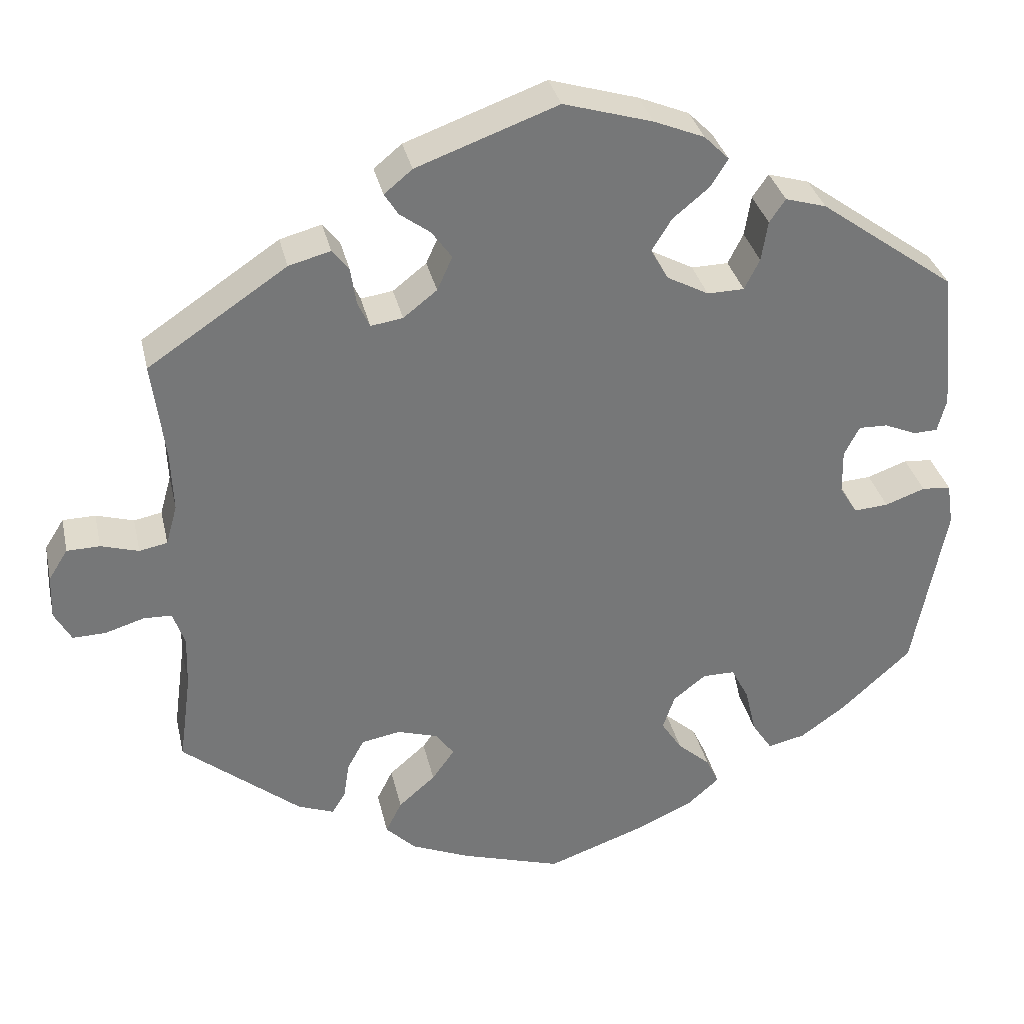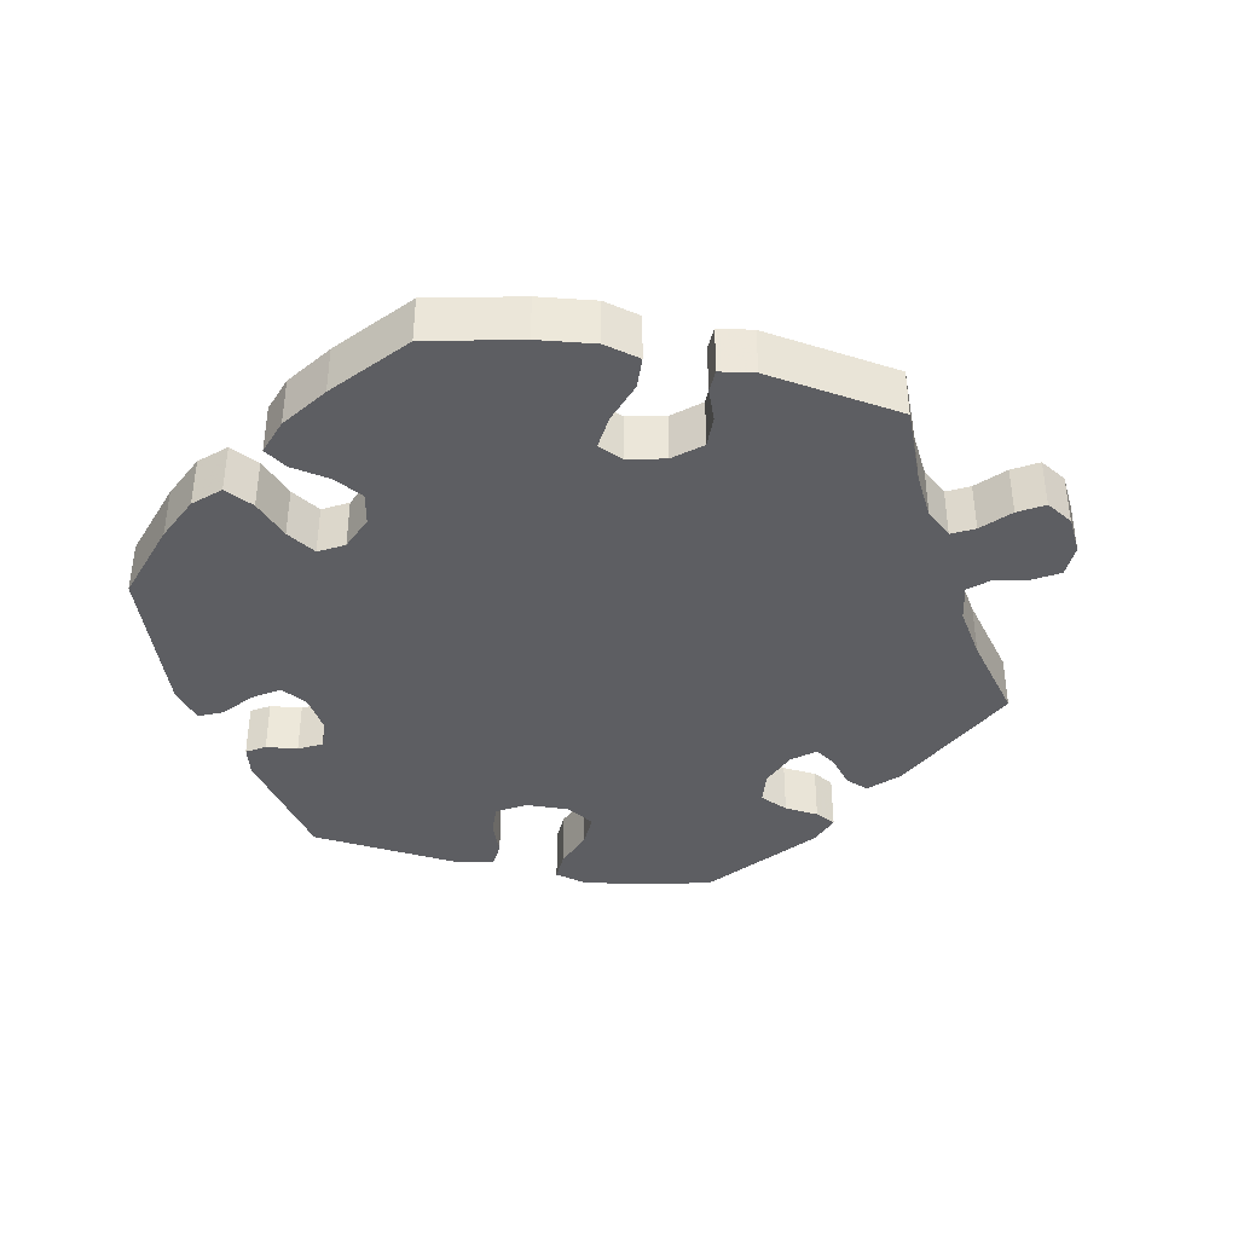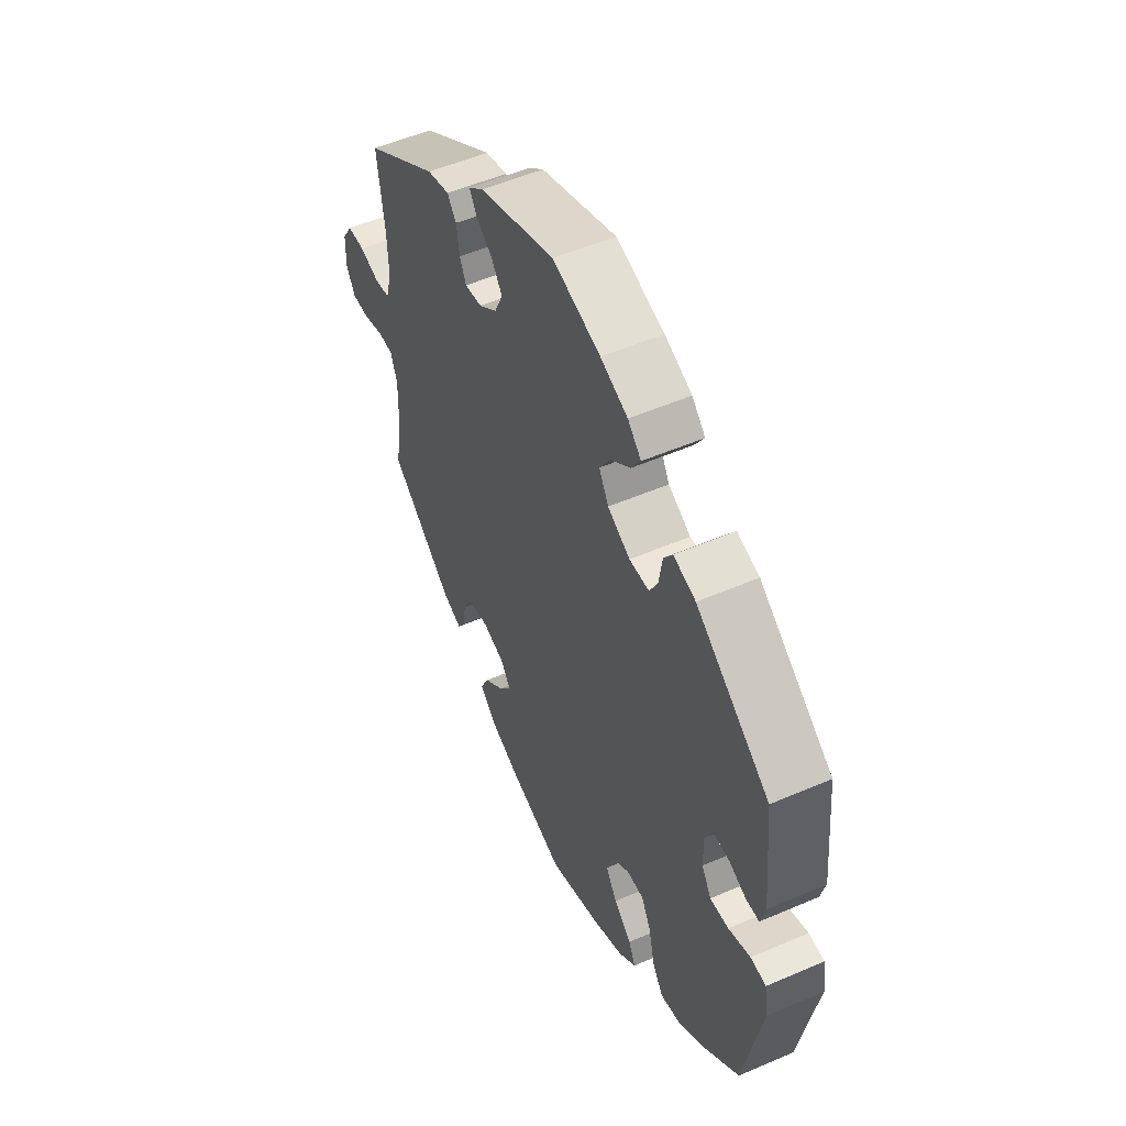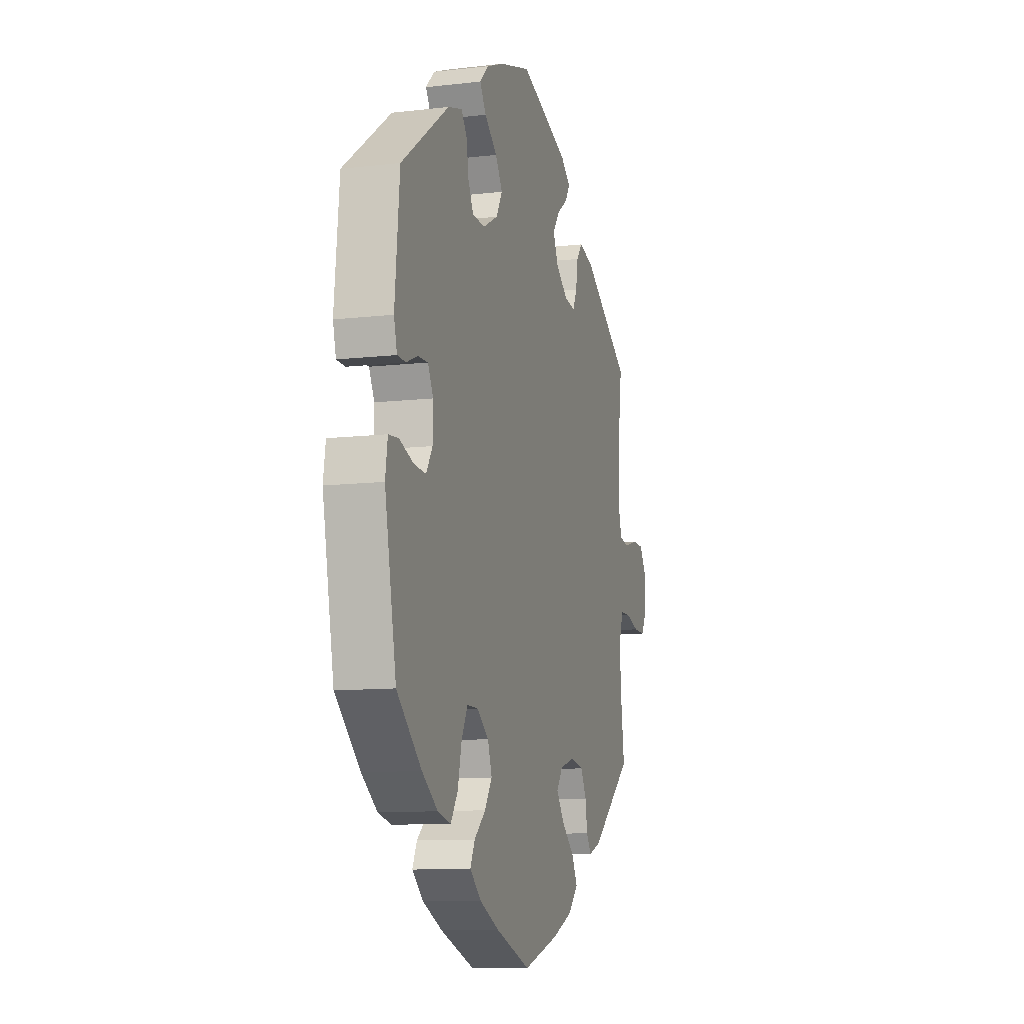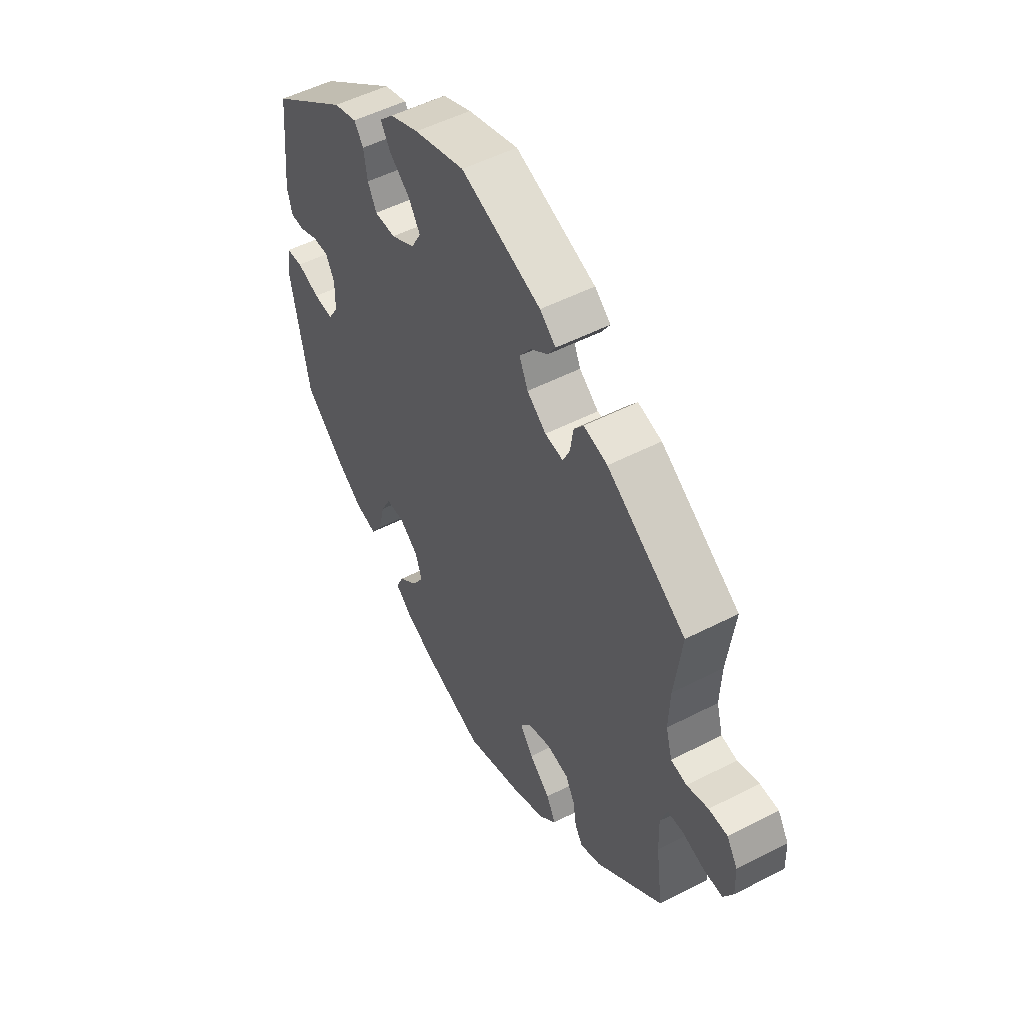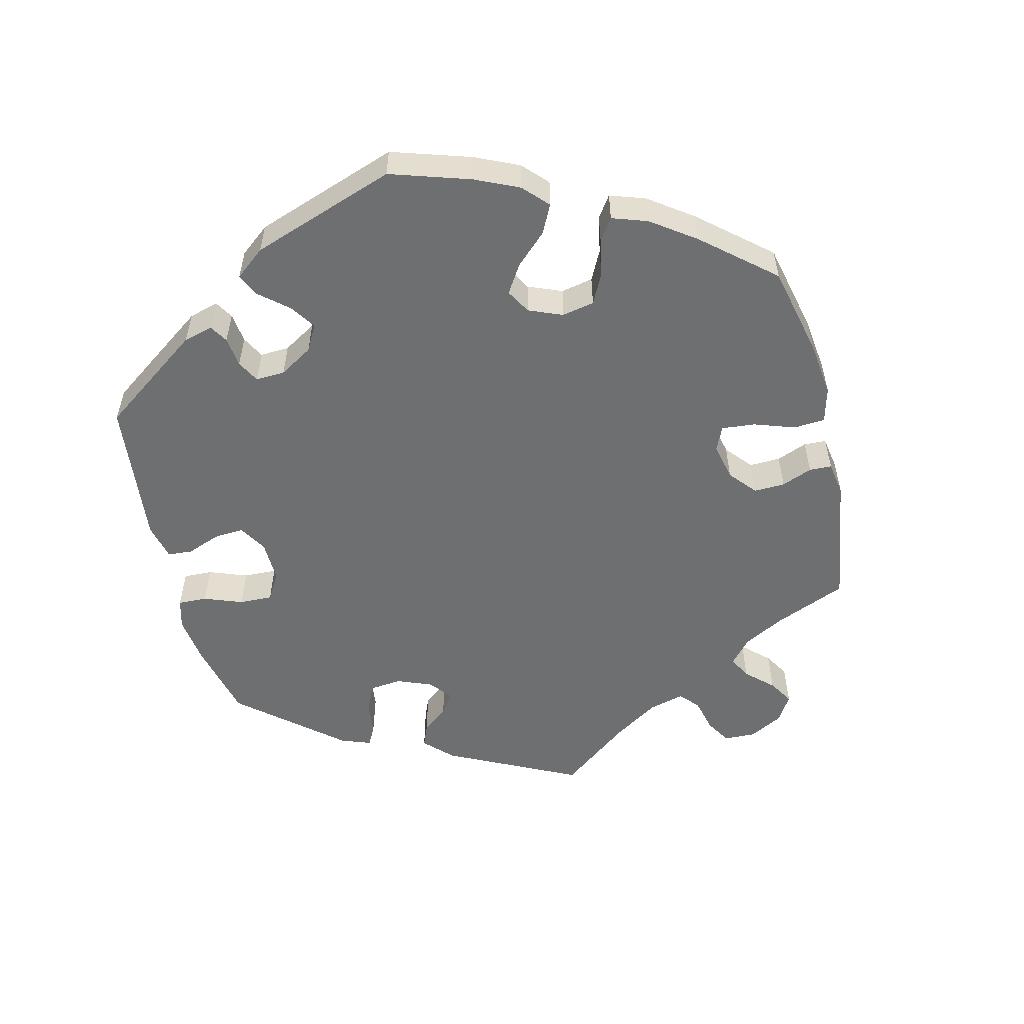
<metadata>
{"format":"obj","ext":"obj","renderer":"f3d","projection":"perspective","resolution":1024,"background":"white","views":[{"elev":33.3,"azim":-12.5,"up":"+Z"},{"elev":-39.4,"azim":-161.8,"up":"+Y"},{"elev":52.7,"azim":65.1,"up":"+Z"},{"elev":-10.5,"azim":106.4,"up":"+Z"},{"elev":51.4,"azim":-119.3,"up":"+Z"},{"elev":-54.5,"azim":133.8,"up":"+Y"}]}
</metadata>
<code>
v -0.328 0.07 0.405
v -0.276 0.07 0.419
v -0.255 0.07 0.392
v -0.248 0.07 0.346
v -0.233 0.07 0.314
v -0.193 0.07 0.32
v -0.151 0.07 0.353
v -0.132 0.07 0.395
v -0.157 0.07 0.43
v -0.195 0.07 0.458
v -0.212 0.07 0.485
v -0.177 0.07 0.514
v -0.001 0.07 0.578
v 0.11 0.07 0.545
v 0.173 0.07 0.519
v 0.204 0.07 0.488
v 0.182 0.07 0.453
v 0.137 0.07 0.416
v 0.112 0.07 0.376
v 0.134 0.07 0.337
v 0.186 0.07 0.309
v 0.232 0.07 0.31
v 0.251 0.07 0.348
v 0.259 0.07 0.398
v 0.279 0.07 0.427
v 0.33 0.07 0.412
v 0.5 0.07 0.289
v 0.517 0.07 0.113
v 0.506 0.07 0.071
v 0.476 0.07 0.07
v 0.436 0.07 0.087
v 0.4 0.07 0.088
v 0.381 0.07 0.051
v 0.382 0.07 -0.004
v 0.404 0.07 -0.04
v 0.447 0.07 -0.037
v 0.497 0.07 -0.019
v 0.533 0.07 -0.022
v 0.541 0.07 -0.075
v 0.5 0.07 -0.289
v 0.412 0.07 -0.369
v 0.356 0.07 -0.409
v 0.309 0.07 -0.42
v 0.284 0.07 -0.382
v 0.27 0.07 -0.323
v 0.248 0.07 -0.281
v 0.208 0.07 -0.281
v 0.167 0.07 -0.313
v 0.152 0.07 -0.357
v 0.178 0.07 -0.397
v 0.219 0.07 -0.433
v 0.235 0.07 -0.467
v 0.195 0.07 -0.502
v 0.125 0.07 -0.534
v 0.001 0.07 -0.578
v -0.125 0.07 -0.539
v -0.198 0.07 -0.508
v -0.235 0.07 -0.471
v -0.215 0.07 -0.431
v -0.169 0.07 -0.391
v -0.141 0.07 -0.352
v -0.163 0.07 -0.321
v -0.214 0.07 -0.305
v -0.263 0.07 -0.314
v -0.284 0.07 -0.353
v -0.291 0.07 -0.399
v -0.308 0.07 -0.426
v -0.353 0.07 -0.409
v -0.501 0.07 -0.289
v -0.486 0.07 -0.178
v -0.484 0.07 -0.113
v -0.499 0.07 -0.07
v -0.534 0.07 -0.069
v -0.583 0.07 -0.084
v -0.624 0.07 -0.085
v -0.645 0.07 -0.047
v -0.643 0.07 0.008
v -0.619 0.07 0.046
v -0.578 0.07 0.047
v -0.531 0.07 0.033
v -0.496 0.07 0.04
v -0.482 0.07 0.09
v -0.485 0.07 0.165
v -0.501 0.07 0.289
v -0.328 0 0.405
v -0.276 0 0.419
v -0.255 0 0.392
v -0.248 0 0.346
v -0.233 0 0.314
v -0.193 0 0.32
v -0.151 0 0.353
v -0.132 0 0.395
v -0.157 0 0.43
v -0.195 0 0.458
v -0.212 0 0.485
v -0.177 0 0.514
v -0.001 0 0.578
v 0.11 0 0.545
v 0.173 0 0.519
v 0.204 0 0.488
v 0.182 0 0.453
v 0.137 0 0.416
v 0.112 0 0.376
v 0.134 0 0.337
v 0.186 0 0.309
v 0.232 0 0.31
v 0.251 0 0.348
v 0.259 0 0.398
v 0.279 0 0.427
v 0.33 0 0.412
v 0.5 0 0.289
v 0.517 0 0.113
v 0.506 0 0.071
v 0.476 0 0.07
v 0.436 0 0.087
v 0.4 0 0.088
v 0.381 0 0.051
v 0.382 0 -0.004
v 0.404 0 -0.04
v 0.447 0 -0.037
v 0.497 0 -0.019
v 0.533 0 -0.022
v 0.541 0 -0.075
v 0.5 0 -0.289
v 0.412 0 -0.369
v 0.356 0 -0.409
v 0.309 0 -0.42
v 0.284 0 -0.382
v 0.27 0 -0.323
v 0.248 0 -0.281
v 0.208 0 -0.281
v 0.167 0 -0.313
v 0.152 0 -0.357
v 0.178 0 -0.397
v 0.219 0 -0.433
v 0.235 0 -0.467
v 0.195 0 -0.502
v 0.125 0 -0.534
v 0.001 0 -0.578
v -0.125 0 -0.539
v -0.198 0 -0.508
v -0.235 0 -0.471
v -0.215 0 -0.431
v -0.169 0 -0.391
v -0.141 0 -0.352
v -0.163 0 -0.321
v -0.214 0 -0.305
v -0.263 0 -0.314
v -0.284 0 -0.353
v -0.291 0 -0.399
v -0.308 0 -0.426
v -0.353 0 -0.409
v -0.501 0 -0.289
v -0.486 0 -0.178
v -0.484 0 -0.113
v -0.499 0 -0.07
v -0.534 0 -0.069
v -0.583 0 -0.084
v -0.624 0 -0.085
v -0.645 0 -0.047
v -0.643 0 0.008
v -0.619 0 0.046
v -0.578 0 0.047
v -0.531 0 0.033
v -0.496 0 0.04
v -0.482 0 0.09
v -0.485 0 0.165
v -0.501 0 0.289
f 83 84 1 2
f 82 83 2 3
f 81 82 3 4
f 77 78 79 80
f 77 80 81
f 76 77 81
f 73 74 75 76
f 72 73 76 81
f 71 72 81 4
f 67 68 69 70
f 65 66 67 70
f 64 65 70 71
f 63 64 71 4
f 57 58 59 60
f 57 60 61
f 56 57 61
f 55 56 61
f 54 55 61
f 53 54 61 62
f 50 51 52 53
f 49 50 53 62
f 42 43 44 45
f 42 45 46
f 41 42 46
f 40 41 46
f 39 40 46
f 36 37 38 39
f 35 36 39 46
f 34 35 46 47
f 28 29 30 31
f 28 31 32
f 27 28 32
f 26 27 32 33
f 23 24 25 26
f 22 23 26 33
f 15 16 17 18
f 15 18 19
f 14 15 19
f 13 14 19
f 12 13 19
f 9 10 11 12
f 8 9 12 19
f 7 8 19 20
f 62 63 4 5
f 48 49 62 5
f 47 48 5 6
f 21 22 33 34
f 20 21 34 47
f 6 7 20 47
f 86 85 168 167
f 87 86 167 166
f 88 87 166 165
f 164 163 162 161
f 165 164 161
f 165 161 160
f 160 159 158 157
f 165 160 157 156
f 88 165 156 155
f 154 153 152 151
f 154 151 150 149
f 155 154 149 148
f 88 155 148 147
f 144 143 142 141
f 145 144 141
f 145 141 140
f 145 140 139
f 145 139 138
f 146 145 138 137
f 137 136 135 134
f 146 137 134 133
f 129 128 127 126
f 130 129 126
f 130 126 125
f 130 125 124
f 130 124 123
f 123 122 121 120
f 130 123 120 119
f 131 130 119 118
f 115 114 113 112
f 116 115 112
f 116 112 111
f 117 116 111 110
f 110 109 108 107
f 117 110 107 106
f 102 101 100 99
f 103 102 99
f 103 99 98
f 103 98 97
f 103 97 96
f 96 95 94 93
f 103 96 93 92
f 104 103 92 91
f 89 88 147 146
f 89 146 133 132
f 90 89 132 131
f 118 117 106 105
f 131 118 105 104
f 131 104 91 90
f 1 85 86 2
f 2 86 87 3
f 3 87 88 4
f 4 88 89 5
f 5 89 90 6
f 6 90 91 7
f 7 91 92 8
f 8 92 93 9
f 9 93 94 10
f 10 94 95 11
f 11 95 96 12
f 12 96 97 13
f 13 97 98 14
f 14 98 99 15
f 15 99 100 16
f 16 100 101 17
f 17 101 102 18
f 18 102 103 19
f 19 103 104 20
f 20 104 105 21
f 21 105 106 22
f 22 106 107 23
f 23 107 108 24
f 24 108 109 25
f 25 109 110 26
f 26 110 111 27
f 27 111 112 28
f 28 112 113 29
f 29 113 114 30
f 30 114 115 31
f 31 115 116 32
f 32 116 117 33
f 33 117 118 34
f 34 118 119 35
f 35 119 120 36
f 36 120 121 37
f 37 121 122 38
f 38 122 123 39
f 39 123 124 40
f 40 124 125 41
f 41 125 126 42
f 42 126 127 43
f 43 127 128 44
f 44 128 129 45
f 45 129 130 46
f 46 130 131 47
f 47 131 132 48
f 48 132 133 49
f 49 133 134 50
f 50 134 135 51
f 51 135 136 52
f 52 136 137 53
f 53 137 138 54
f 54 138 139 55
f 55 139 140 56
f 56 140 141 57
f 57 141 142 58
f 58 142 143 59
f 59 143 144 60
f 60 144 145 61
f 61 145 146 62
f 62 146 147 63
f 63 147 148 64
f 64 148 149 65
f 65 149 150 66
f 66 150 151 67
f 67 151 152 68
f 68 152 153 69
f 69 153 154 70
f 70 154 155 71
f 71 155 156 72
f 72 156 157 73
f 73 157 158 74
f 74 158 159 75
f 75 159 160 76
f 76 160 161 77
f 77 161 162 78
f 78 162 163 79
f 79 163 164 80
f 80 164 165 81
f 81 165 166 82
f 82 166 167 83
f 83 167 168 84
f 84 168 85 1

</code>
